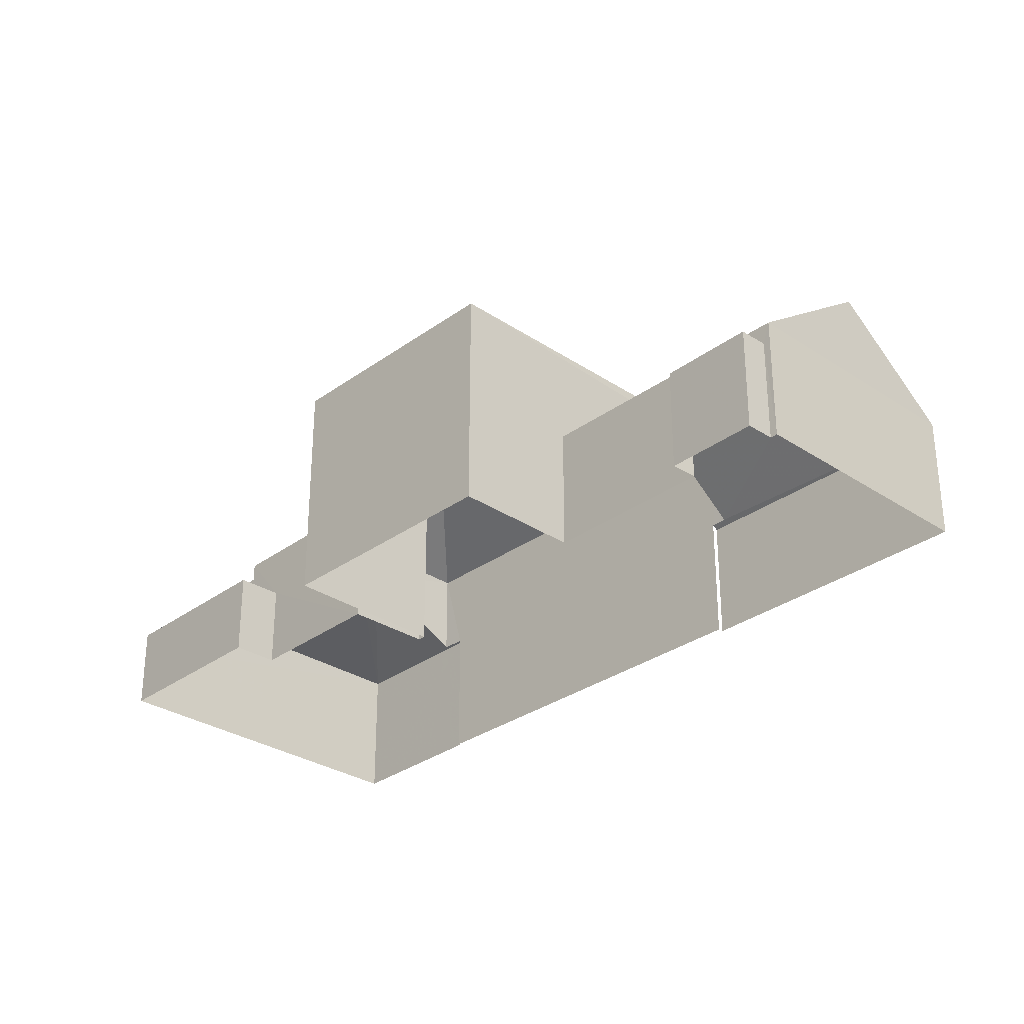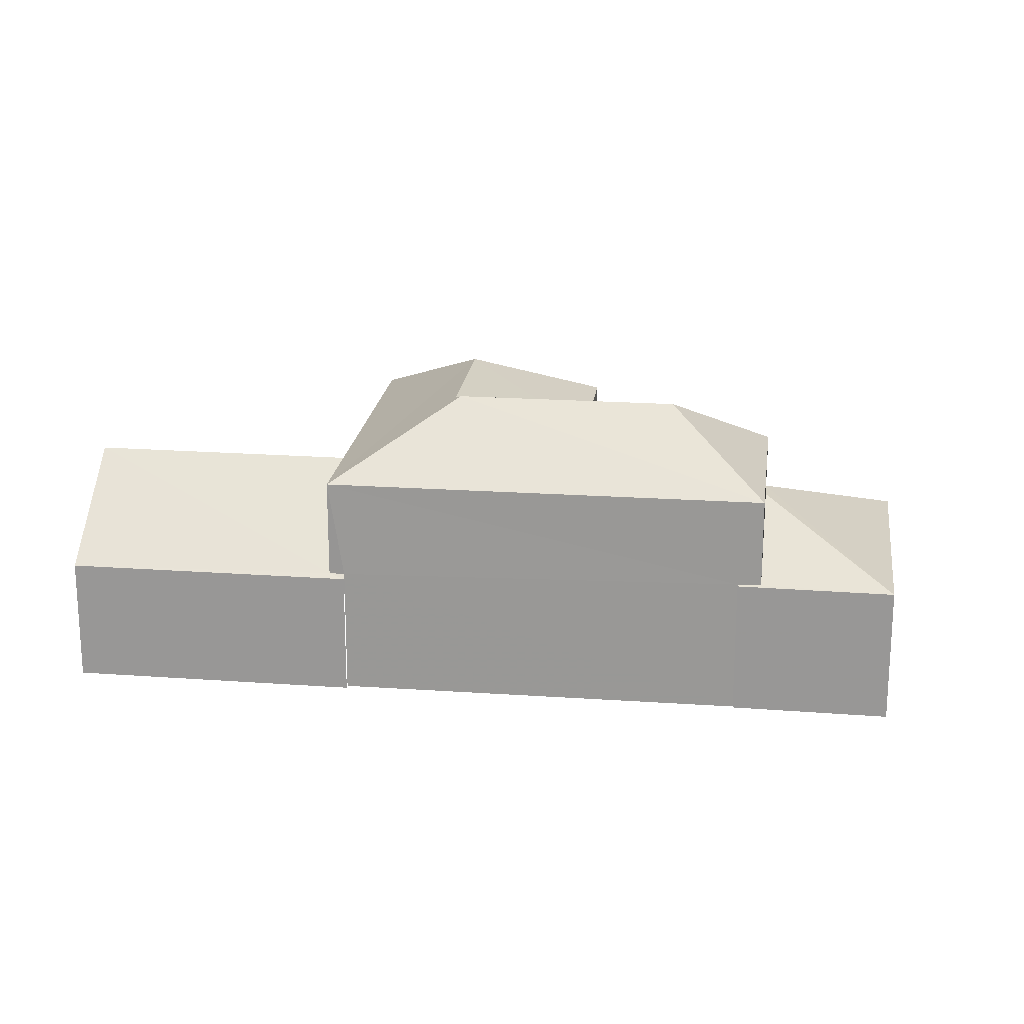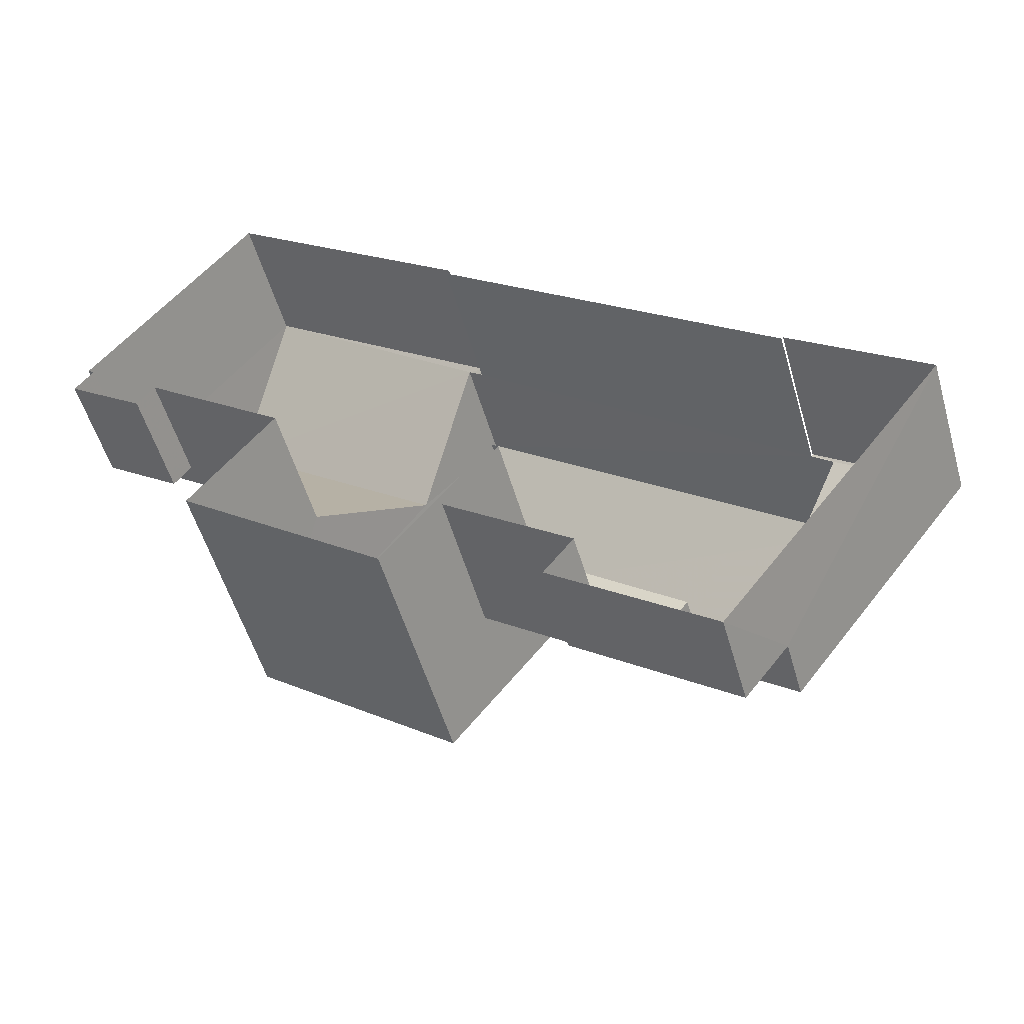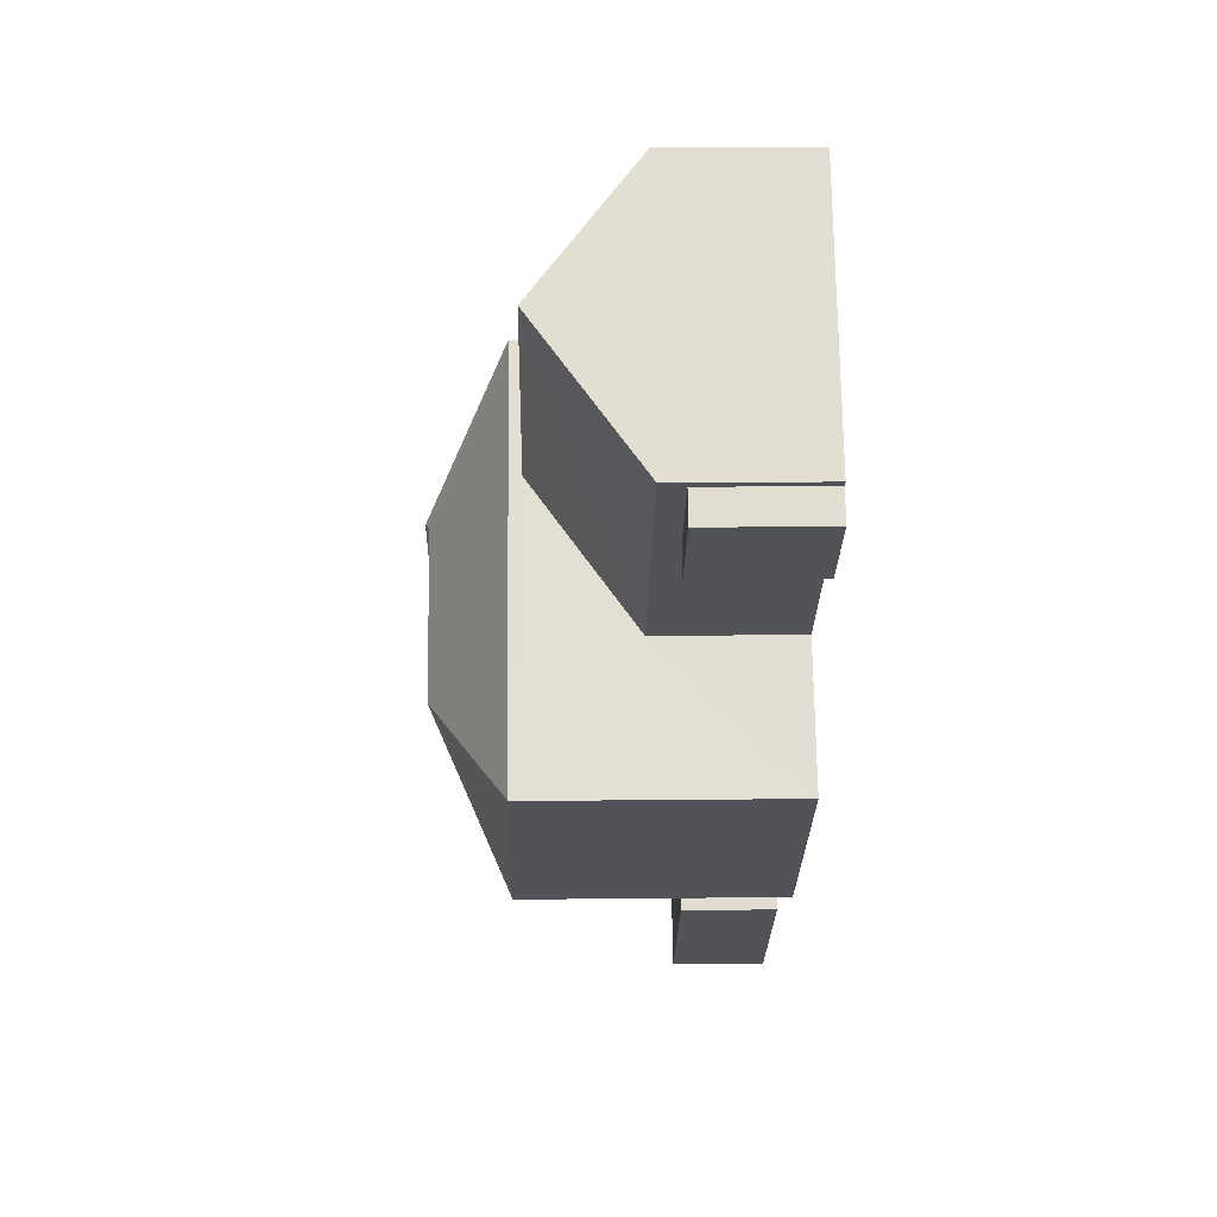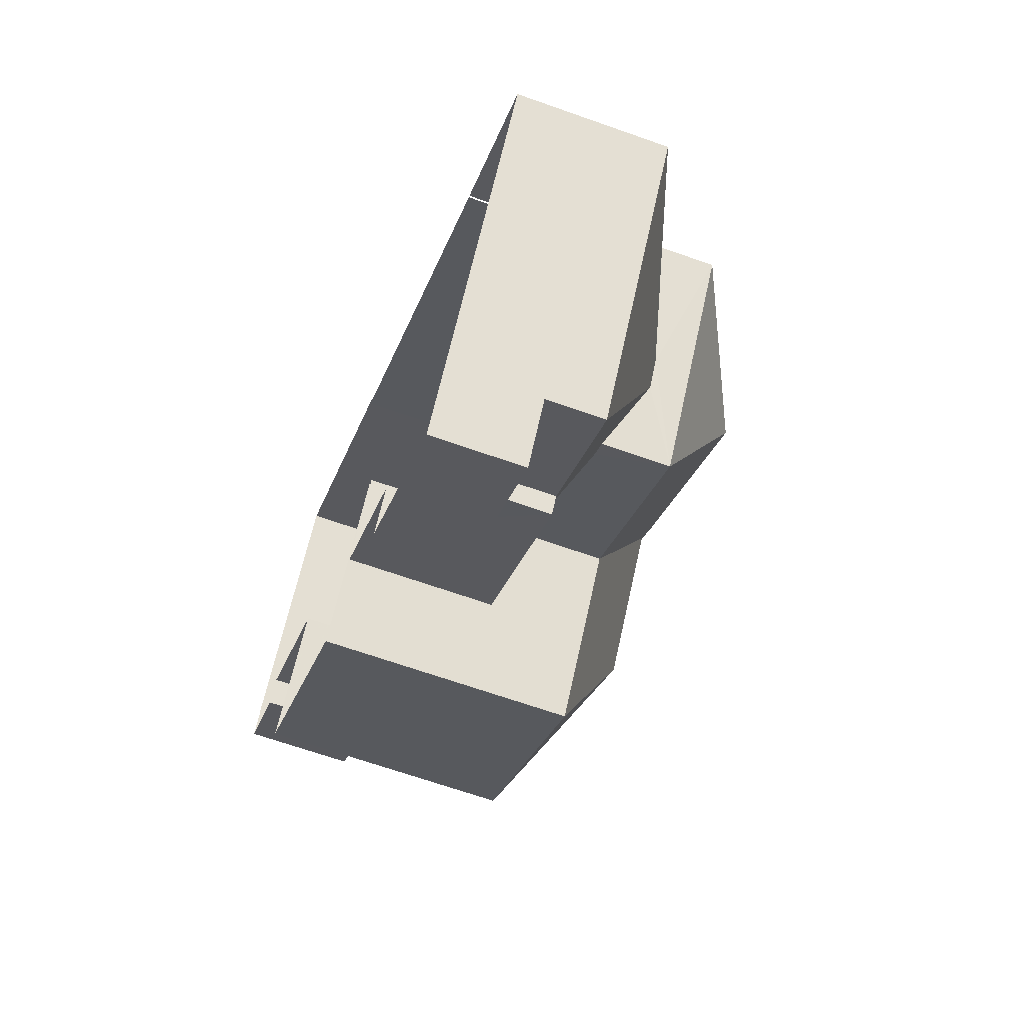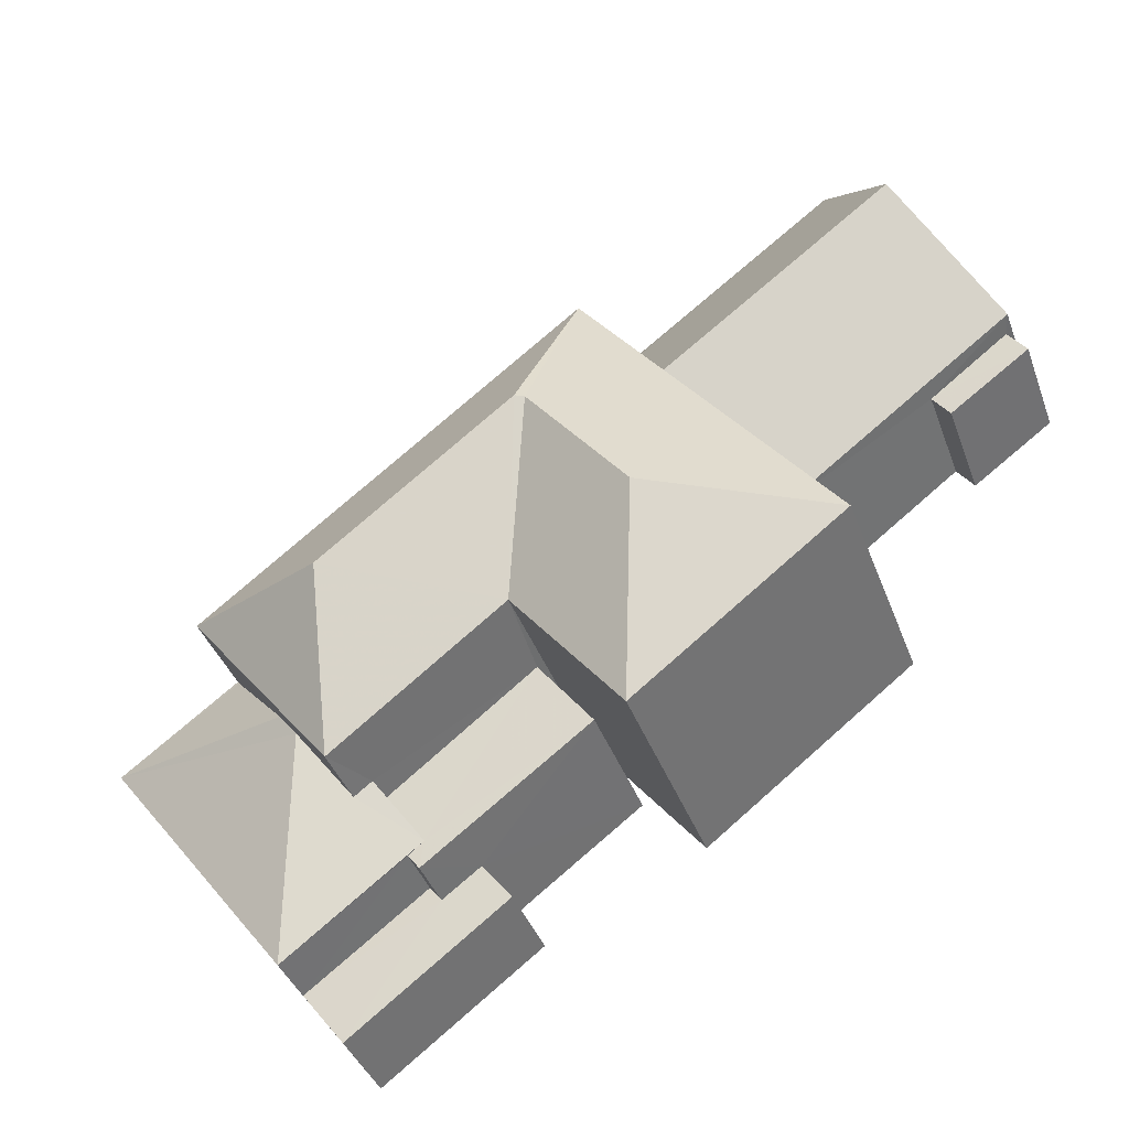
<metadata>
{"format":"obj","ext":"obj","renderer":"f3d","projection":"perspective","resolution":1024,"background":"white","views":[{"elev":-30.7,"azim":84.0,"up":"+Z"},{"elev":20.2,"azim":-134.8,"up":"+Z"},{"elev":-52.3,"azim":-164.1,"up":"+Y"},{"elev":15.4,"azim":88.8,"up":"+Y"},{"elev":-65.2,"azim":-109.9,"up":"+Y"},{"elev":-39.1,"azim":18.8,"up":"+Y"}]}
</metadata>
<code>
v -2.244e+05 -1.285e+05 13.74
v -2.244e+05 -1.285e+05 13.74
v -2.244e+05 -1.285e+05 13.74
v -2.244e+05 -1.285e+05 13.74
v -2.244e+05 -1.285e+05 13.74
v -2.244e+05 -1.285e+05 13.74
v -2.244e+05 -1.284e+05 13.74
v -2.244e+05 -1.285e+05 13.74
v -2.244e+05 -1.285e+05 13.74
v -2.244e+05 -1.284e+05 13.74
v -2.244e+05 -1.284e+05 13.74
v -2.244e+05 -1.284e+05 13.74
v -2.244e+05 -1.284e+05 13.74
v -2.244e+05 -1.284e+05 13.74
v -2.244e+05 -1.285e+05 13.74
v -2.244e+05 -1.285e+05 13.74
v -2.244e+05 -1.285e+05 13.74
v -2.244e+05 -1.284e+05 13.74
v -2.244e+05 -1.284e+05 13.74
v -2.244e+05 -1.284e+05 13.74
v -2.244e+05 -1.284e+05 21.79
v -2.244e+05 -1.284e+05 19.92
v -2.244e+05 -1.285e+05 19.92
v -2.244e+05 -1.285e+05 21.79
v -2.244e+05 -1.284e+05 21.69
v -2.244e+05 -1.285e+05 19.92
v -2.244e+05 -1.285e+05 19.92
v -2.244e+05 -1.285e+05 17.44
v -2.244e+05 -1.285e+05 17.44
v -2.244e+05 -1.285e+05 17.45
v -2.244e+05 -1.285e+05 17.44
v -2.244e+05 -1.285e+05 17.44
v -2.244e+05 -1.285e+05 17.44
v -2.244e+05 -1.285e+05 21.69
v -2.244e+05 -1.285e+05 19.92
v -2.244e+05 -1.285e+05 19.92
v -2.244e+05 -1.285e+05 16.01
v -2.244e+05 -1.285e+05 16.01
v -2.244e+05 -1.285e+05 16.01
v -2.244e+05 -1.285e+05 16.01
v -2.244e+05 -1.285e+05 16.01
v -2.244e+05 -1.285e+05 16.01
v -2.244e+05 -1.284e+05 17.13
v -2.244e+05 -1.284e+05 17.13
v -2.244e+05 -1.284e+05 19.62
v -2.244e+05 -1.284e+05 19.62
v -2.244e+05 -1.284e+05 16.57
v -2.244e+05 -1.284e+05 16.57
v -2.244e+05 -1.284e+05 16.57
v -2.244e+05 -1.284e+05 16.57
v -2.244e+05 -1.285e+05 19.05
v -2.244e+05 -1.285e+05 17.45
v -2.244e+05 -1.285e+05 17.45
v -2.244e+05 -1.285e+05 19.04
v -2.244e+05 -1.284e+05 17.24
v -2.244e+05 -1.284e+05 17.13
v -2.244e+05 -1.284e+05 17.13
v -2.244e+05 -1.284e+05 17.24
v -2.244e+05 -1.285e+05 17.49
v -2.244e+05 -1.285e+05 17.45
v -2.244e+05 -1.285e+05 17.48
v -2.244e+05 -1.285e+05 18.21
v -2.244e+05 -1.285e+05 18.21
f 1 2 3
f 4 1 3
f 5 6 7
f 8 2 9
f 10 11 12
f 13 14 10
f 15 3 16
f 7 6 17
f 18 19 20
f 17 8 11
f 16 8 17
f 14 19 18
f 18 7 11
f 2 8 3
f 10 18 11
f 10 14 18
f 3 8 16
f 7 17 11
f 11 57 12
f 11 58 57
f 60 61 8
f 9 60 8
f 21 22 23
f 24 21 23
f 25 21 26
f 26 24 27
f 26 21 24
f 28 29 30
f 29 31 30
f 30 32 33
f 30 31 32
f 34 26 35
f 34 25 26
f 24 23 27
f 34 35 36
f 37 38 39
f 39 38 40
f 37 41 38
f 40 38 42
f 43 44 45
f 46 43 45
f 47 48 49
f 50 47 49
f 51 52 53
f 51 54 52
f 46 45 55
f 45 56 55
f 55 57 58
f 55 56 57
f 52 59 60
f 60 59 61
f 54 59 52
f 25 22 21
f 34 22 25
f 34 36 22
f 62 63 30
f 30 63 53
f 63 51 53
f 60 9 2
f 52 60 2
f 16 31 15
f 16 32 31
f 54 23 59
f 54 27 23
f 27 51 63
f 54 51 27
f 14 13 50
f 13 44 50
f 18 47 7
f 47 44 43
f 50 44 47
f 7 47 43
f 43 5 7
f 5 43 36
f 55 22 46
f 22 36 46
f 36 43 46
f 8 58 11
f 58 22 55
f 23 22 61
f 59 23 61
f 58 8 61
f 61 22 58
f 44 13 56
f 44 56 45
f 13 10 56
f 39 1 4
f 37 39 4
f 3 15 41
f 15 31 41
f 41 29 38
f 41 31 29
f 33 62 30
f 36 6 5
f 36 35 6
f 42 29 28
f 42 38 29
f 53 52 40
f 52 2 40
f 40 1 39
f 40 2 1
f 35 17 6
f 35 26 17
f 49 20 19
f 49 48 20
f 47 20 48
f 47 18 20
f 53 40 28
f 40 42 28
f 30 53 28
f 16 17 32
f 17 26 32
f 33 32 62
f 62 26 27
f 62 27 63
f 32 26 62
f 56 10 12
f 57 56 12
f 41 37 4
f 3 41 4
f 14 49 19
f 14 50 49

</code>
